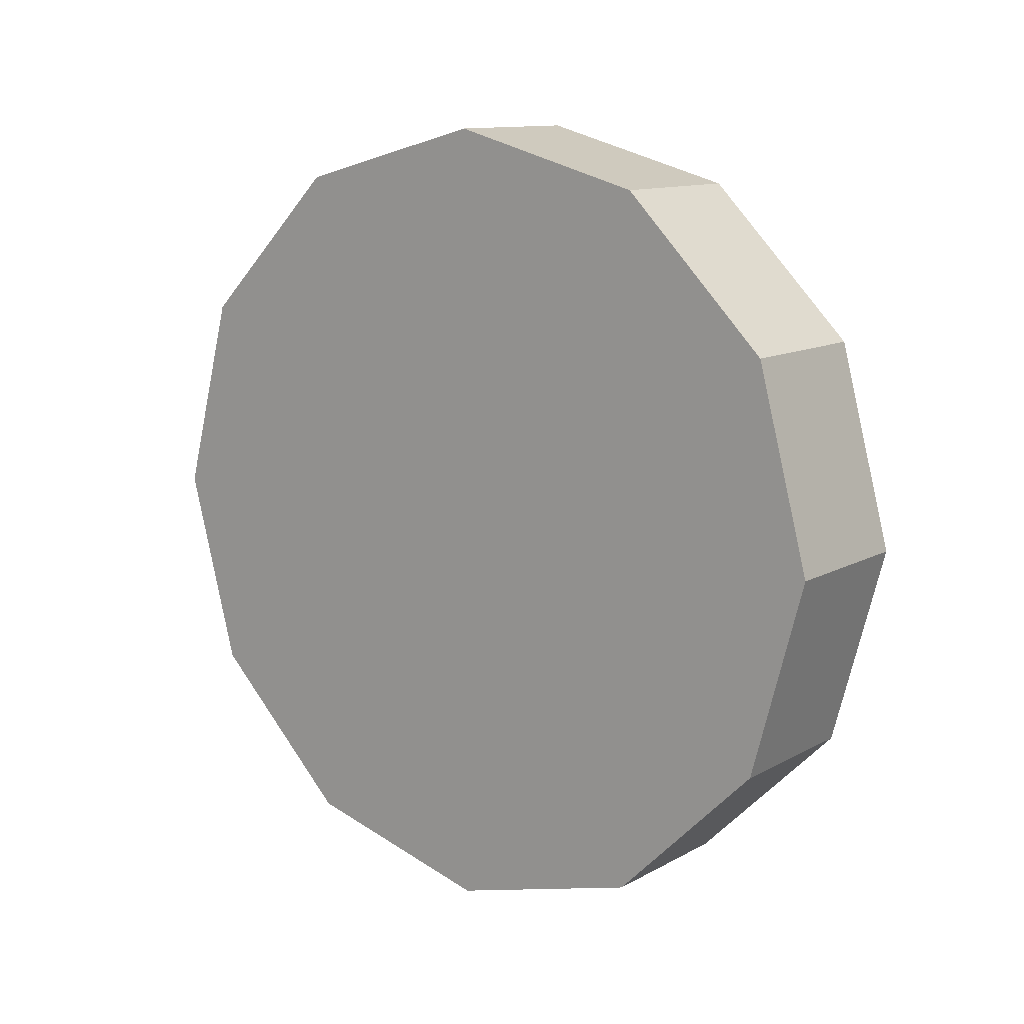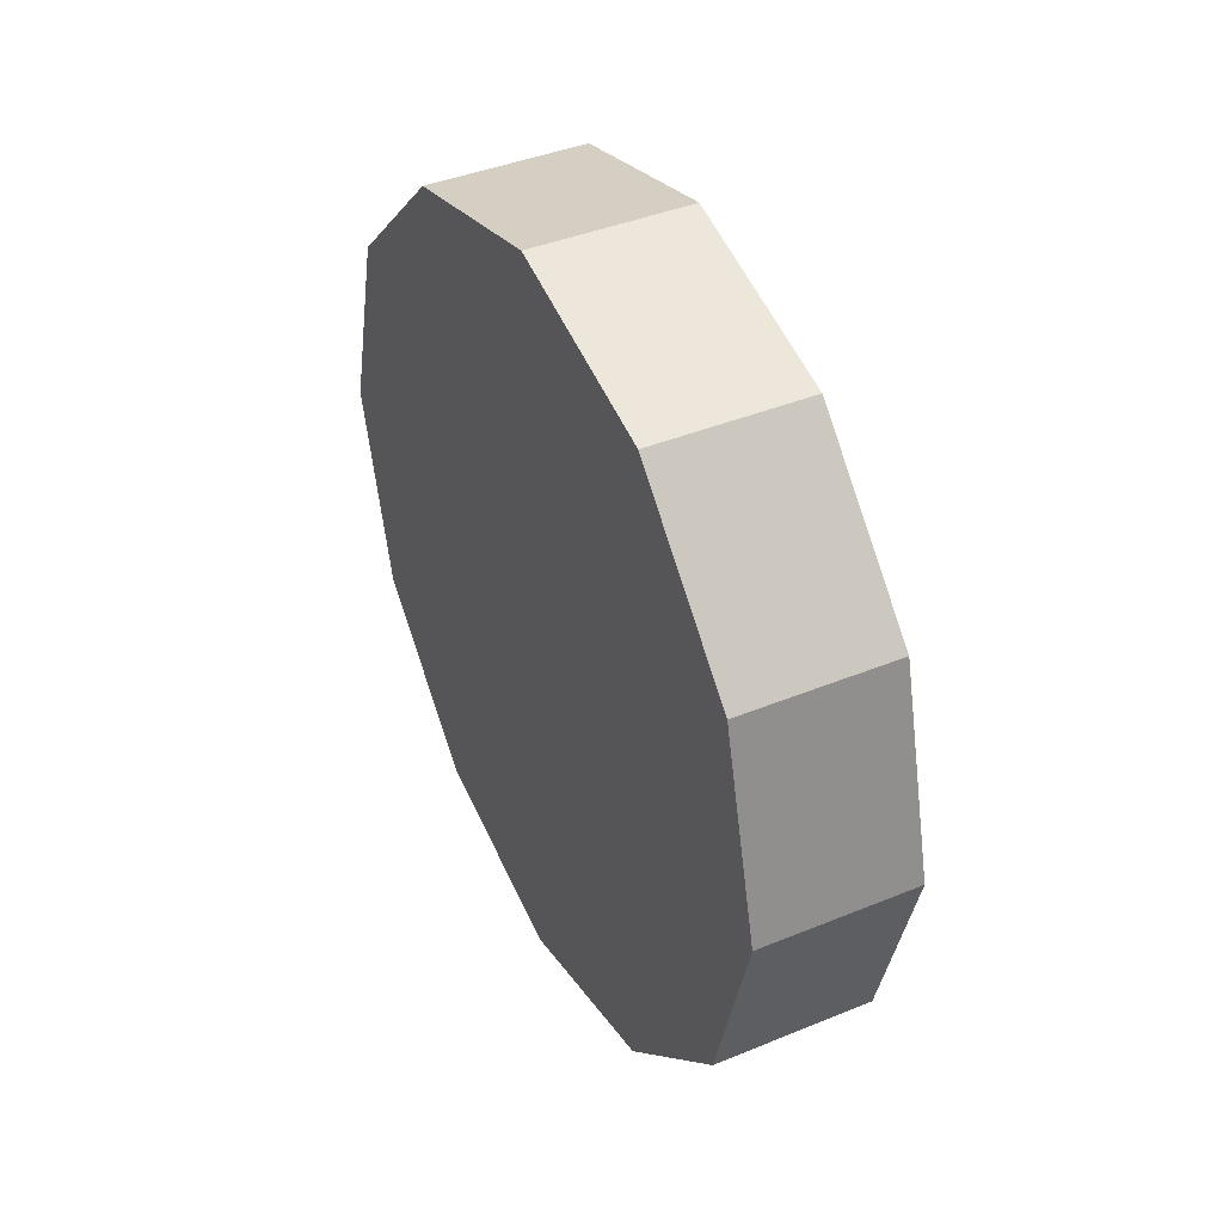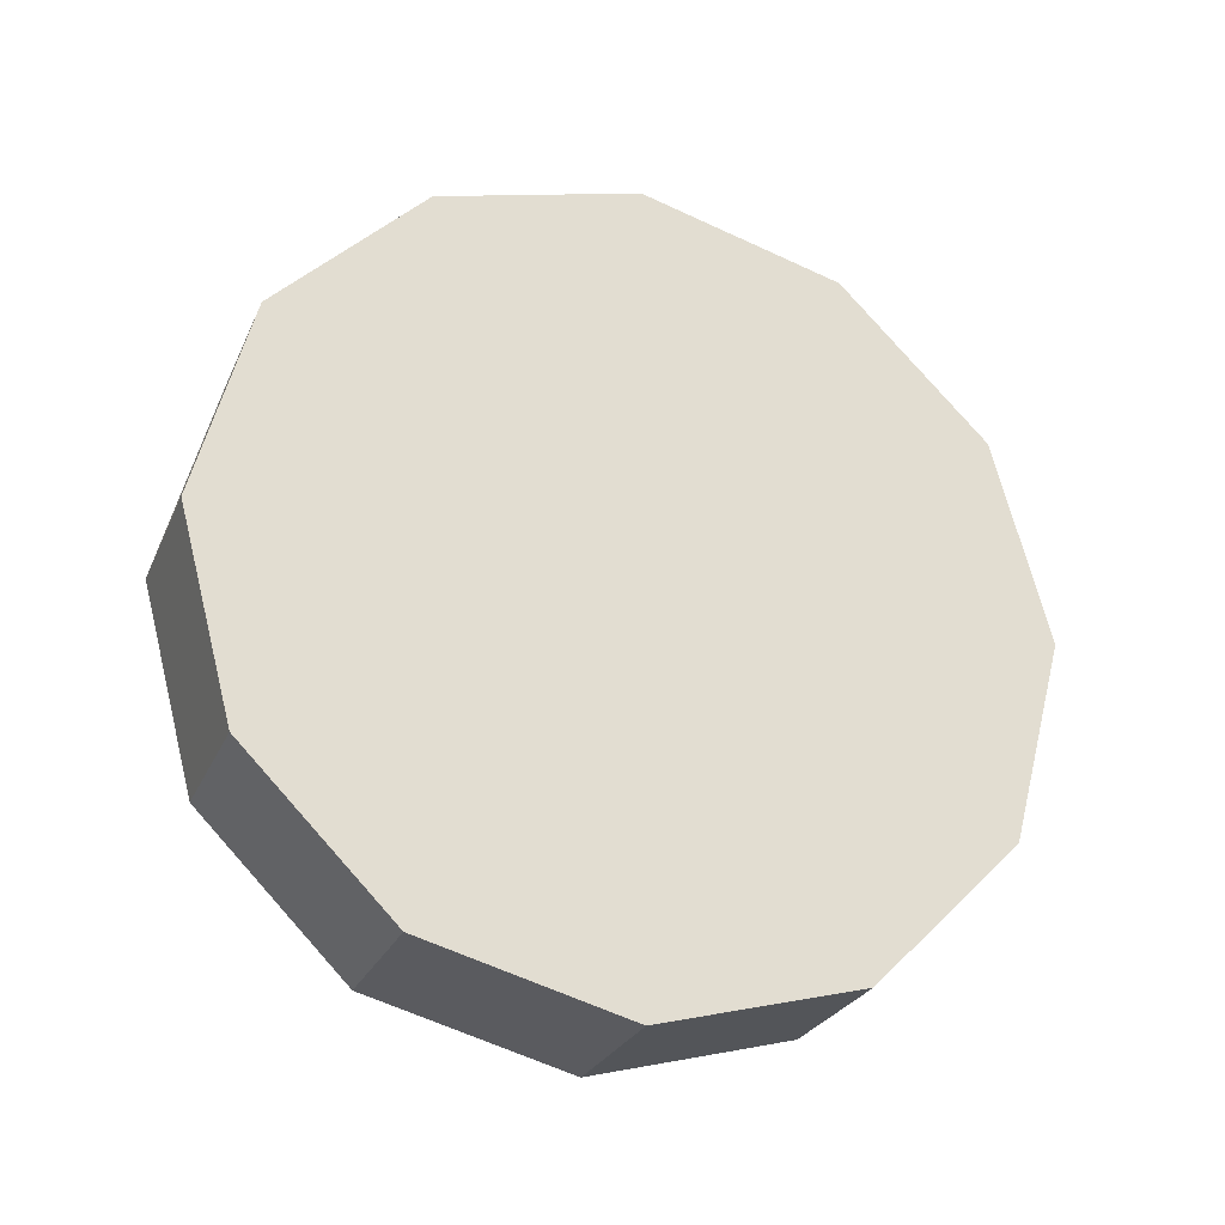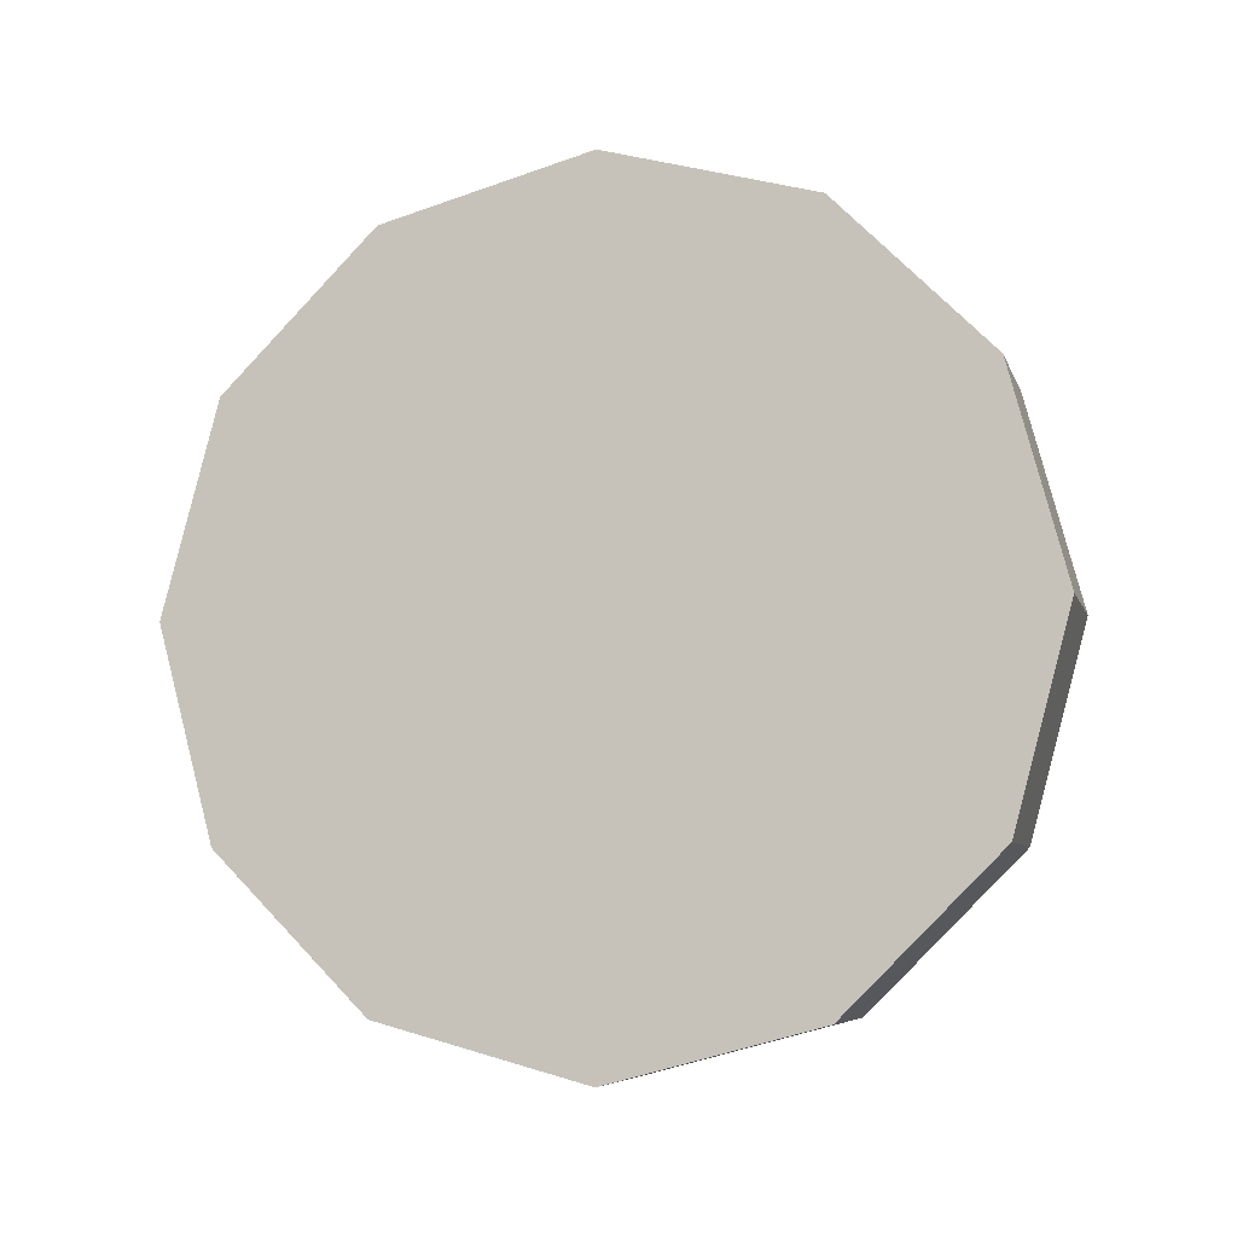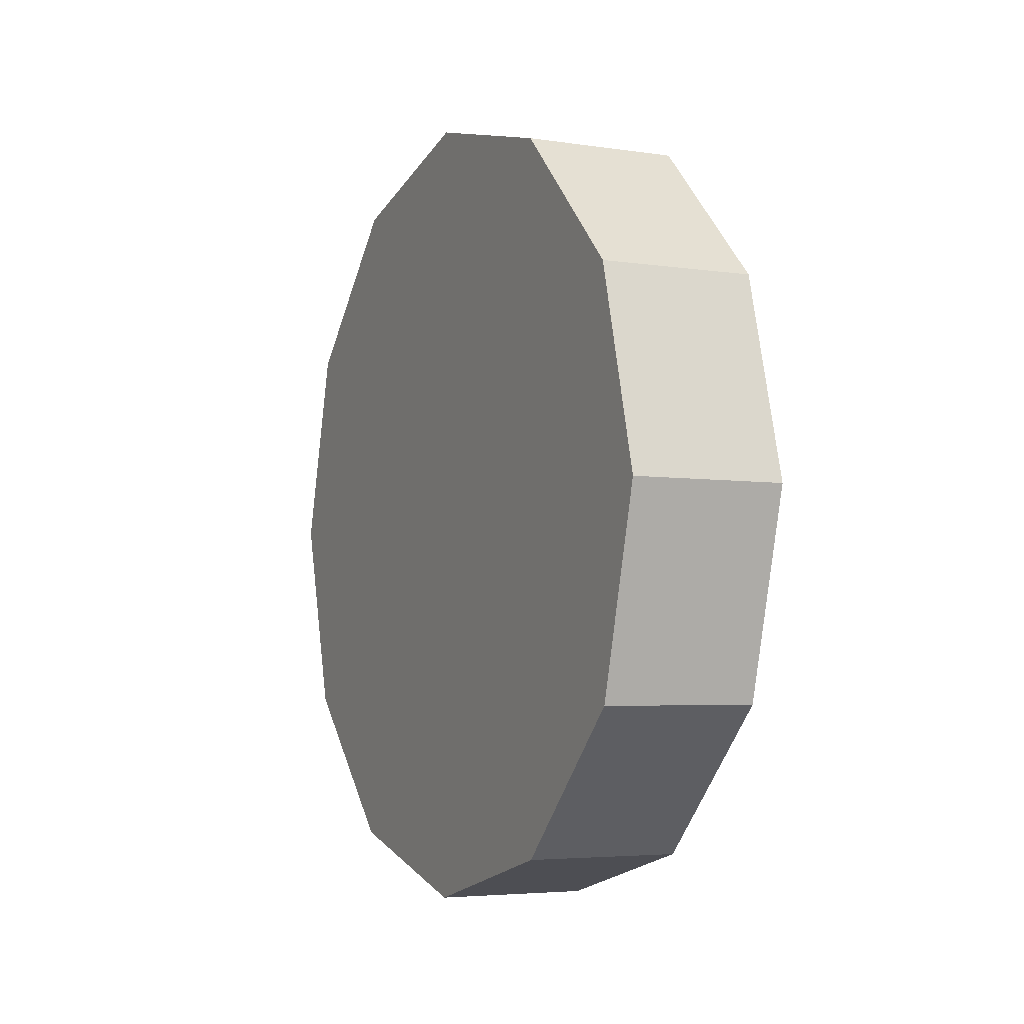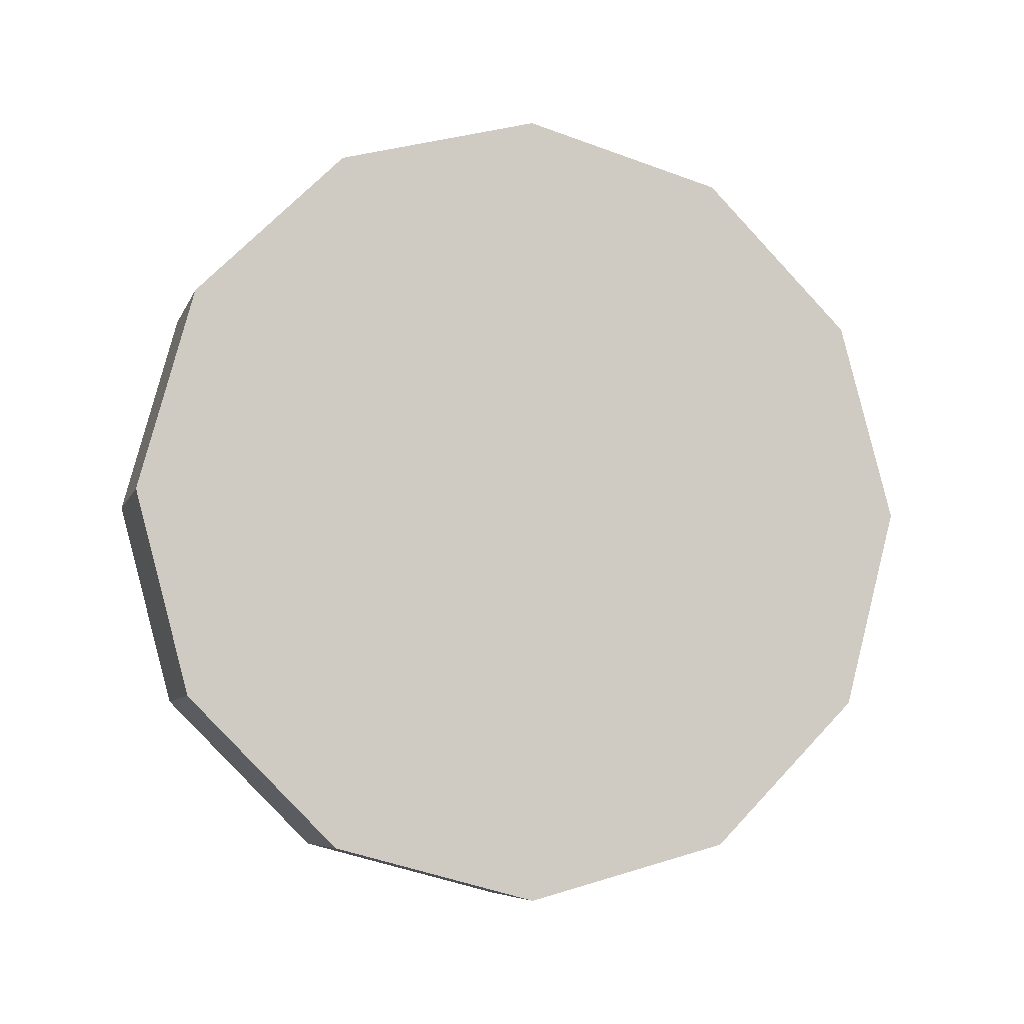
<metadata>
{"format":"obj","ext":"obj","renderer":"f3d","projection":"perspective","resolution":1024,"background":"white","views":[{"elev":11.9,"azim":128.0,"up":"+Z"},{"elev":41.5,"azim":-26.3,"up":"+Z"},{"elev":-26.6,"azim":69.9,"up":"+Y"},{"elev":-6.8,"azim":-75.5,"up":"+Y"},{"elev":-4.6,"azim":-25.9,"up":"+Y"},{"elev":-7.2,"azim":-105.6,"up":"+Z"}]}
</metadata>
<code>
g royale_car_train_k1
v -0.2059 0.001246 -0.5154
v -0.2059 -0.2555 -0.4466
v -0.00758 -0.2555 -0.4466
v -0.00758 0.001246 -0.5154
v -0.2059 -0.2555 -0.4466
v -0.2059 -0.4435 -0.2586
v -0.00758 -0.4435 -0.2586
v -0.00758 -0.2555 -0.4466
v -0.2059 -0.4435 -0.2586
v -0.2059 -0.5123 -0.00183
v -0.00758 -0.5123 -0.00183
v -0.00758 -0.4435 -0.2586
v -0.2059 -0.5123 -0.00183
v -0.2059 -0.4435 0.2549
v -0.00758 -0.4435 0.2549
v -0.00758 -0.5123 -0.00183
v -0.2059 -0.4435 0.2549
v -0.2059 -0.2555 0.4429
v -0.00758 -0.2555 0.4429
v -0.00758 -0.4435 0.2549
v -0.2059 -0.2555 0.4429
v -0.2059 0.001246 0.5117
v -0.00758 0.001246 0.5117
v -0.00758 -0.2555 0.4429
v -0.2059 0.001246 0.5117
v -0.2059 0.258 0.4429
v -0.00758 0.258 0.4429
v -0.00758 0.001246 0.5117
v -0.2059 0.258 0.4429
v -0.2059 0.446 0.2549
v -0.00758 0.446 0.2549
v -0.00758 0.258 0.4429
v -0.2059 0.446 0.2549
v -0.2059 0.5148 -0.00183
v -0.00758 0.5148 -0.00183
v -0.00758 0.446 0.2549
v -0.2059 0.5148 -0.00183
v -0.2059 0.446 -0.2586
v -0.00758 0.446 -0.2586
v -0.00758 0.5148 -0.00183
v -0.00758 -0.2555 0.4429
v -0.00758 0.001246 0.5117
v -0.007581 0.001246 -0.00183
v -0.00758 0.258 0.4429
v -0.00758 -0.4435 0.2549
v -0.00758 -0.5123 -0.00183
v -0.00758 -0.4435 -0.2586
v -0.00758 -0.2555 -0.4466
v -0.00758 0.446 0.2549
v -0.00758 0.5148 -0.00183
v -0.00758 0.446 -0.2586
v -0.00758 0.258 -0.4466
v -0.00758 0.001246 -0.5154
v -0.2059 0.446 -0.2586
v -0.2059 0.258 -0.4466
v -0.00758 0.258 -0.4466
v -0.00758 0.446 -0.2586
v -0.2059 0.258 -0.4466
v -0.2059 0.001246 -0.5154
v -0.00758 0.001246 -0.5154
v -0.00758 0.258 -0.4466
v -0.2059 0.001246 -0.5154
v -0.2059 0.001246 -0.00183
v -0.2059 -0.2555 -0.4466
v -0.2059 0.258 -0.4466
v -0.2059 -0.4435 -0.2586
v -0.2059 -0.5123 -0.00183
v -0.2059 -0.4435 0.2549
v -0.2059 -0.2555 0.4429
v -0.2059 0.446 -0.2586
v -0.2059 0.5148 -0.00183
v -0.2059 0.446 0.2549
v -0.2059 0.258 0.4429
v -0.2059 0.001246 0.5117
g royale_car_train_k1_0
f 3 2 1
f 4 3 1
f 7 6 5
f 8 7 5
f 11 10 9
f 12 11 9
f 15 14 13
f 16 15 13
f 19 18 17
f 20 19 17
f 23 22 21
f 24 23 21
f 27 26 25
f 28 27 25
f 31 30 29
f 32 31 29
f 35 34 33
f 36 35 33
f 39 38 37
f 40 39 37
f 43 42 41
f 43 44 42
f 43 41 45
f 43 45 46
f 43 46 47
f 43 47 48
f 43 49 44
f 43 50 49
f 43 51 50
f 43 52 51
f 43 53 52
f 43 48 53
f 56 55 54
f 57 56 54
f 60 59 58
f 61 60 58
f 64 63 62
f 62 63 65
f 66 63 64
f 67 63 66
f 68 63 67
f 69 63 68
f 65 63 70
f 70 63 71
f 71 63 72
f 72 63 73
f 73 63 74
f 74 63 69

</code>
